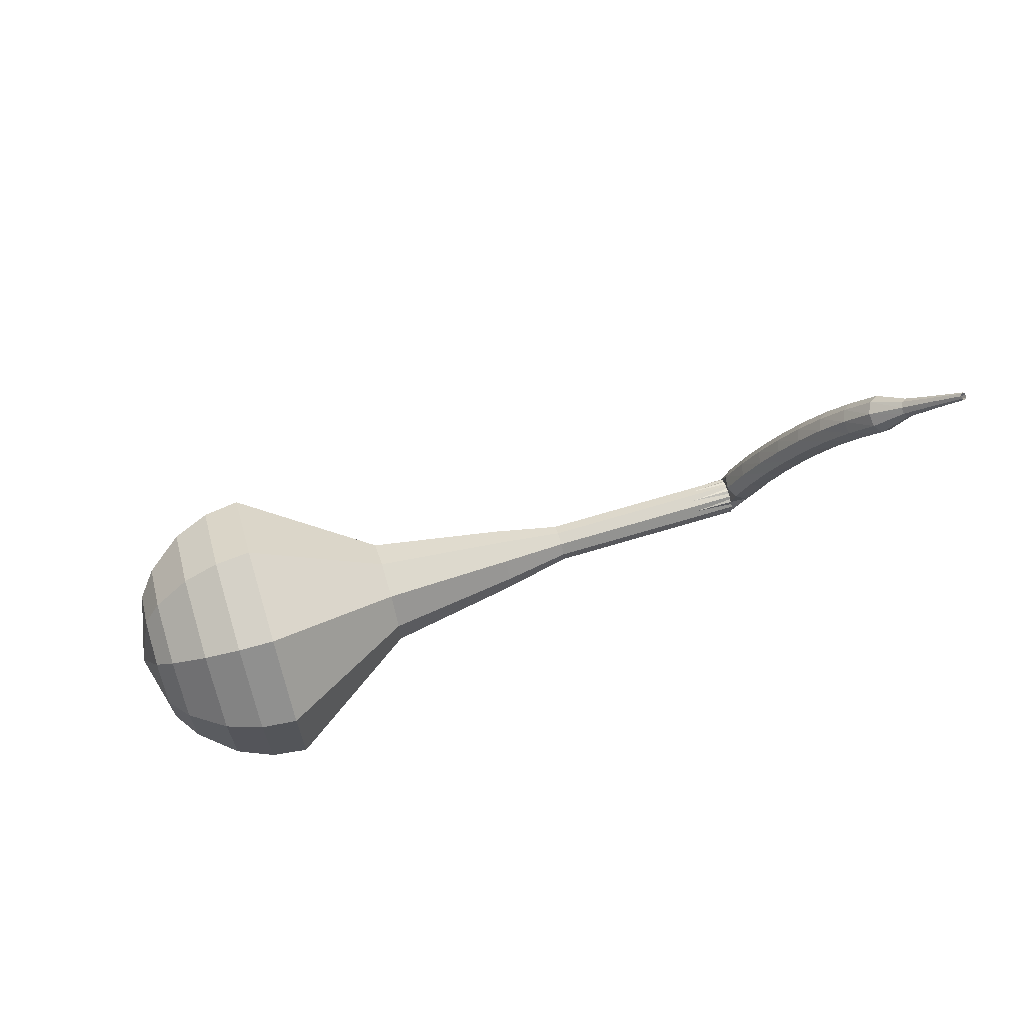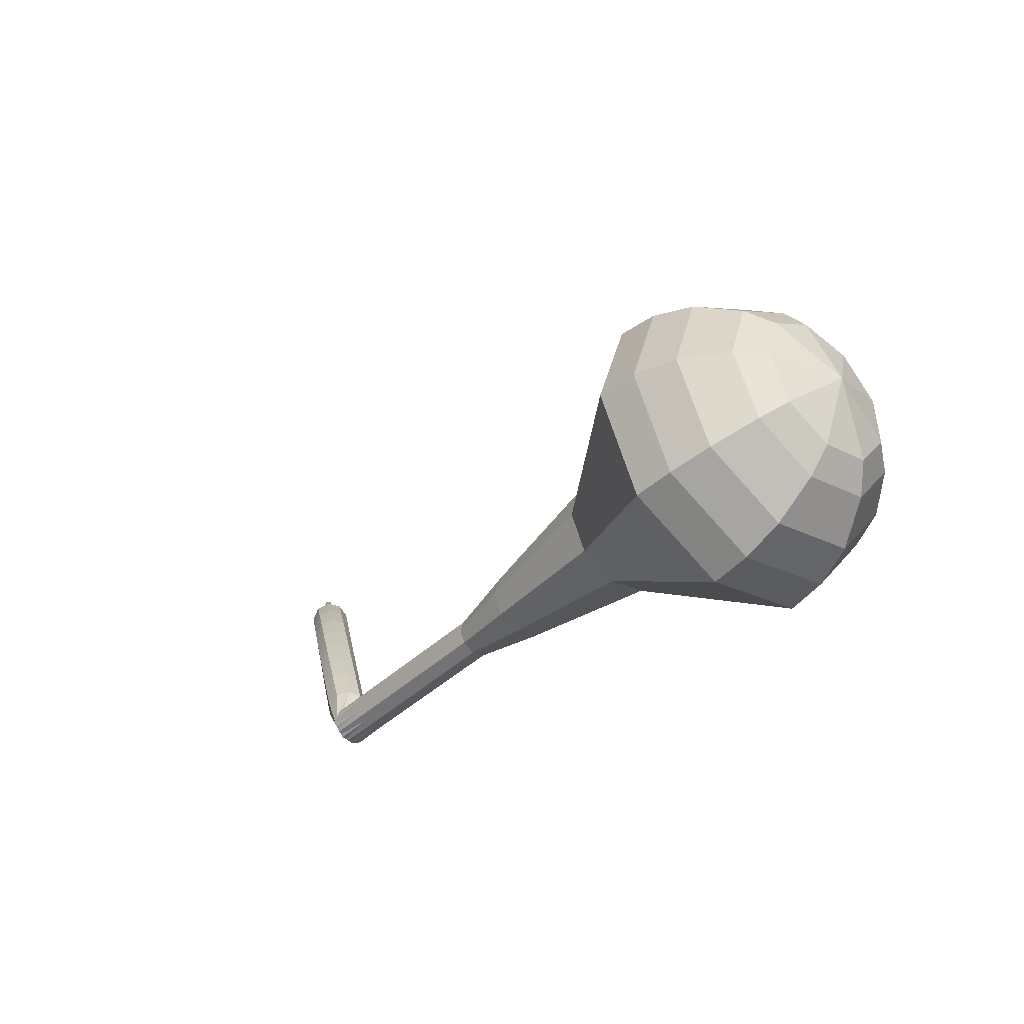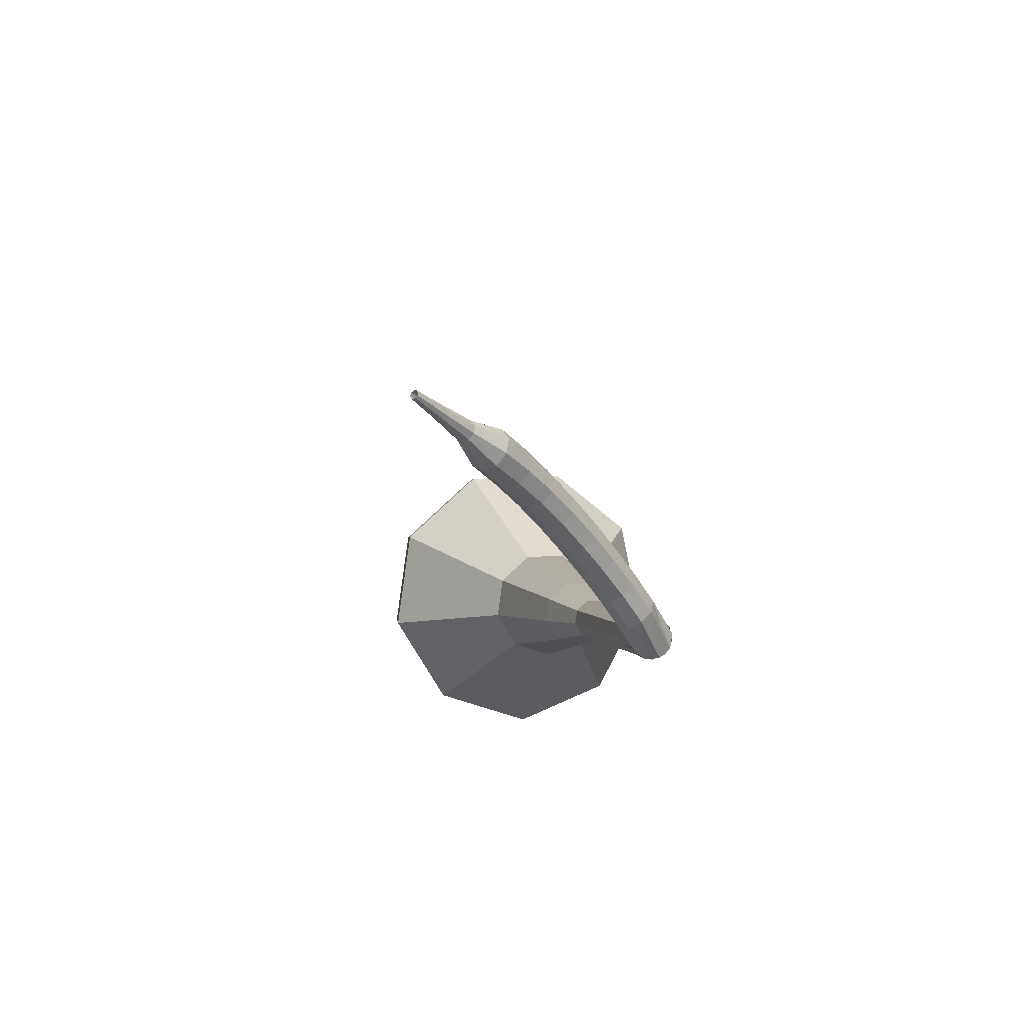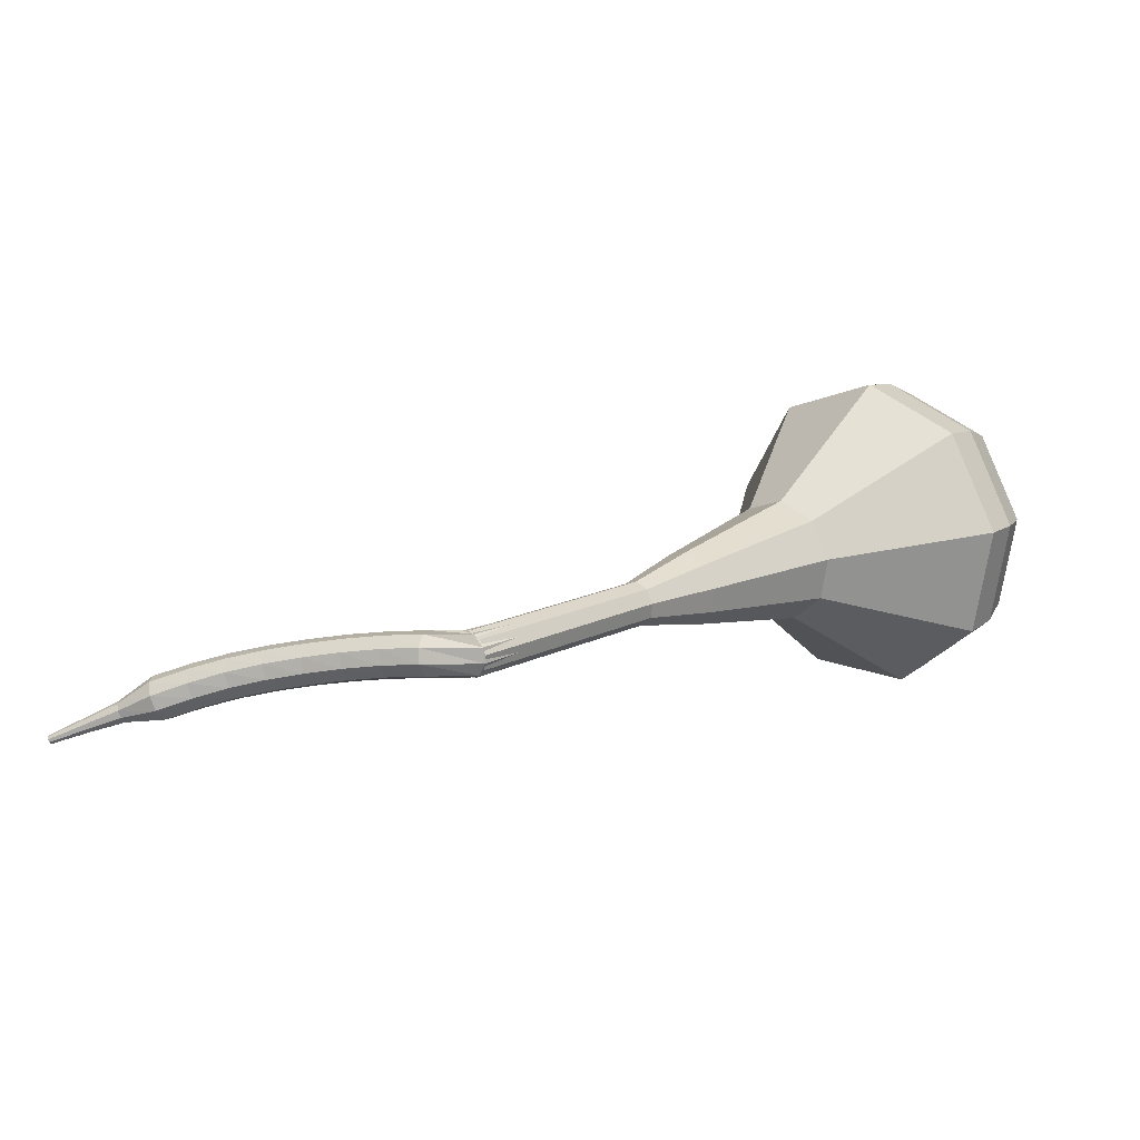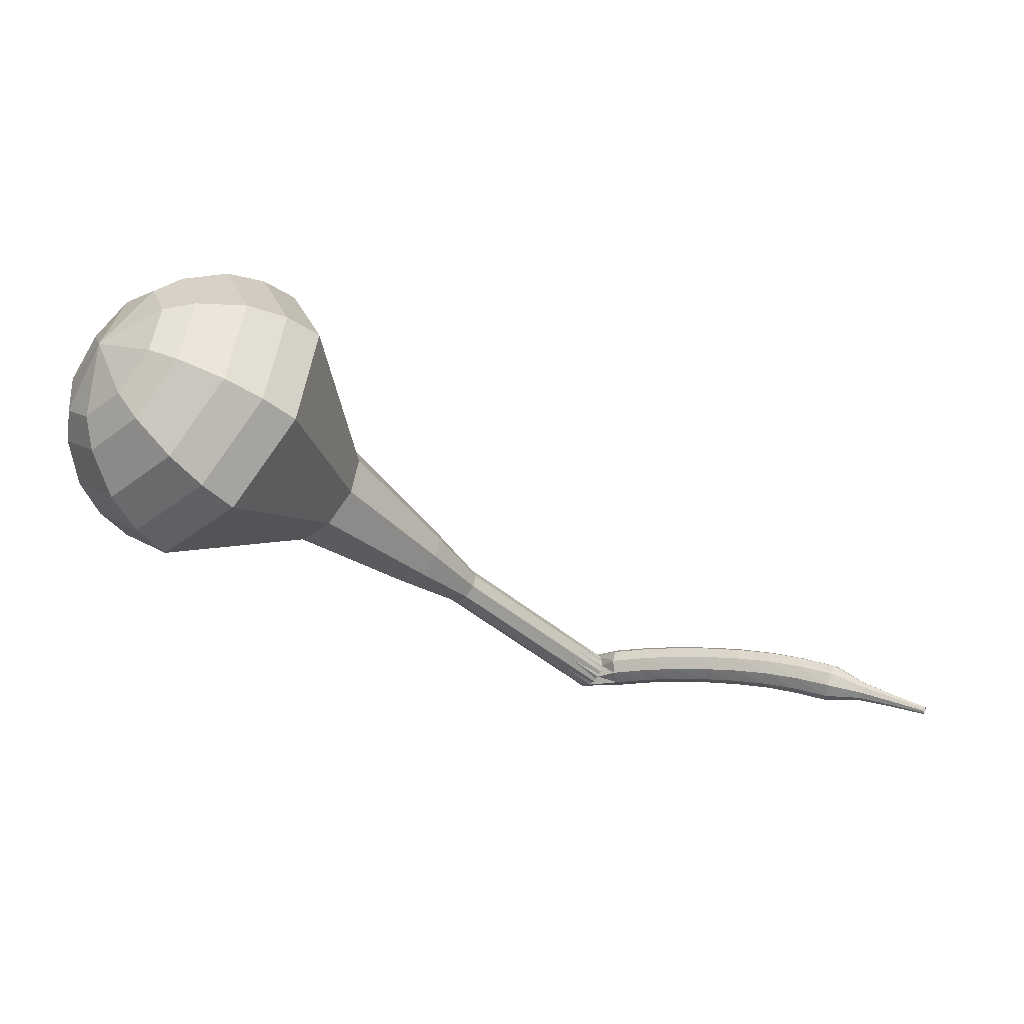
<metadata>
{"format":"obj","ext":"obj","renderer":"f3d","projection":"perspective","resolution":1024,"background":"white","views":[{"elev":-54.0,"azim":-130.7,"up":"+Z"},{"elev":15.6,"azim":51.5,"up":"+Y"},{"elev":-38.3,"azim":-87.2,"up":"+Y"},{"elev":-43.6,"azim":-10.9,"up":"+Y"},{"elev":18.0,"azim":172.0,"up":"+Y"}]}
</metadata>
<code>
g tube1
v 171.4 137.8 180.6
v 170 138.1 177.5
v 167.8 140.1 175.8
v 165.7 142.7 176.4
v 164.8 144.8 178.9
v 165.4 145.4 182.2
v 167.3 144.1 184.7
v 169.6 141.7 185.3
v 171.2 139.2 183.7
v 171.4 137.8 180.6
v 171.2 139.4 180.3
v 170.2 139.6 178.1
v 168.5 141.1 176.9
v 167 143 177.3
v 166.4 144.5 179.1
v 166.8 144.9 181.5
v 168.2 144 183.4
v 169.9 142.2 183.8
v 171.1 140.4 182.6
v 171.2 139.4 180.3
v 169.5 142.7 180.1
v 169.5 142.7 180.1
v 169.5 142.7 180.1
v 169.5 142.7 180.1
v 169.5 142.7 180.1
v 169.5 142.7 180.1
v 169.5 142.7 180.1
v 169.5 142.7 180.1
v 169.5 142.7 180.1
v 169.5 142.7 180.1
v 142.9 121.3 189
v 143 121 188.4
v 143.3 120.5 188.1
v 143.7 120 188.2
v 144.1 119.7 188.7
v 144.2 119.8 189.4
v 144 120.2 189.9
v 143.6 120.8 190
v 143.2 121.2 189.7
v 142.9 121.3 189
v 142.3 121.9 188.2
v 142.5 121.6 187.7
v 142.5 121 187.4
v 142.2 120.3 187.5
v 141.9 120 187.9
v 141.6 120.1 188.6
v 141.5 120.5 189
v 141.6 121.2 189.1
v 141.9 121.7 188.8
v 142.3 121.9 188.2
v 140.7 122.3 187.4
v 140.9 122 186.9
v 140.9 121.4 186.6
v 140.7 120.7 186.7
v 140.4 120.4 187.1
v 140.1 120.4 187.7
v 140 120.9 188.2
v 140 121.6 188.3
v 140.3 122.1 188
v 140.7 122.3 187.4
v 139.1 122.6 186.6
v 139.3 122.3 186
v 139.4 121.7 185.7
v 139.2 121.1 185.8
v 138.9 120.7 186.3
v 138.6 120.7 186.9
v 138.4 121.2 187.4
v 138.5 121.9 187.5
v 138.7 122.4 187.2
v 139.1 122.6 186.6
v 137.5 122.8 185.8
v 137.8 122.6 185.2
v 137.8 122 184.9
v 137.7 121.3 185
v 137.4 120.9 185.5
v 137.1 120.9 186.1
v 136.9 121.4 186.5
v 136.9 122.1 186.6
v 137.1 122.6 186.3
v 137.5 122.8 185.8
v 135.9 123 184.9
v 136.2 122.7 184.3
v 136.3 122.1 184
v 136.2 121.5 184.2
v 135.9 121 184.6
v 135.6 121.1 185.2
v 135.4 121.5 185.7
v 135.3 122.2 185.8
v 135.6 122.8 185.5
v 135.9 123 184.9
v 134.3 123.1 184
v 134.6 122.8 183.5
v 134.8 122.2 183.2
v 134.7 121.6 183.3
v 134.5 121.1 183.7
v 134.1 121.1 184.3
v 133.8 121.6 184.8
v 133.8 122.2 184.9
v 134 122.8 184.6
v 134.3 123.1 184
v 132.7 123 183.1
v 133.1 122.8 182.6
v 133.3 122.2 182.3
v 133.3 121.5 182.4
v 133 121.1 182.8
v 132.7 121.1 183.4
v 132.4 121.5 183.9
v 132.3 122.2 184
v 132.4 122.8 183.7
v 132.7 123 183.1
v 131.2 122.9 182.2
v 131.5 122.7 181.7
v 131.8 122.1 181.4
v 131.8 121.4 181.5
v 131.6 120.9 181.9
v 131.2 120.9 182.5
v 130.9 121.3 183
v 130.8 122 183.1
v 130.9 122.6 182.8
v 131.2 122.9 182.2
v 129.7 122.1 181.3
v 129.9 122 181
v 130 121.8 180.9
v 130.1 121.4 180.9
v 130 121.2 181.2
v 129.8 121.2 181.5
v 129.6 121.4 181.7
v 129.5 121.7 181.7
v 129.6 122 181.6
v 129.7 122.1 181.3
v 128.3 121.7 180.4
v 128.4 121.7 180.2
v 128.5 121.5 180.1
v 128.5 121.2 180.1
v 128.4 121.1 180.3
v 128.3 121.1 180.5
v 128.2 121.2 180.6
v 128.2 121.4 180.7
v 128.2 121.6 180.6
v 128.3 121.7 180.4
v 126.8 121.3 179.5
v 126.9 121.3 179.4
v 127 121.2 179.3
v 127 121 179.3
v 126.9 120.9 179.4
v 126.9 120.9 179.5
v 126.8 121 179.6
v 126.8 121.1 179.6
v 126.8 121.3 179.6
v 126.8 121.3 179.5
f 1 2 12
f 12 11 1
f 2 3 13
f 13 12 2
f 3 4 14
f 14 13 3
f 4 5 15
f 15 14 4
f 5 6 16
f 16 15 5
f 6 7 17
f 17 16 6
f 7 8 18
f 18 17 7
f 8 9 19
f 19 18 8
f 9 10 20
f 20 19 9
f 11 12 22
f 22 21 11
f 12 13 23
f 23 22 12
f 13 14 24
f 24 23 13
f 14 15 25
f 25 24 14
f 15 16 26
f 26 25 15
f 16 17 27
f 27 26 16
f 17 18 28
f 28 27 17
f 18 19 29
f 29 28 18
f 19 20 30
f 30 29 19
f 21 22 32
f 32 31 21
f 22 23 33
f 33 32 22
f 23 24 34
f 34 33 23
f 24 25 35
f 35 34 24
f 25 26 36
f 36 35 25
f 26 27 37
f 37 36 26
f 27 28 38
f 38 37 27
f 28 29 39
f 39 38 28
f 29 30 40
f 40 39 29
f 31 32 42
f 42 41 31
f 32 33 43
f 43 42 32
f 33 34 44
f 44 43 33
f 34 35 45
f 45 44 34
f 35 36 46
f 46 45 35
f 36 37 47
f 47 46 36
f 37 38 48
f 48 47 37
f 38 39 49
f 49 48 38
f 39 40 50
f 50 49 39
f 41 42 52
f 52 51 41
f 42 43 53
f 53 52 42
f 43 44 54
f 54 53 43
f 44 45 55
f 55 54 44
f 45 46 56
f 56 55 45
f 46 47 57
f 57 56 46
f 47 48 58
f 58 57 47
f 48 49 59
f 59 58 48
f 49 50 60
f 60 59 49
f 51 52 62
f 62 61 51
f 52 53 63
f 63 62 52
f 53 54 64
f 64 63 53
f 54 55 65
f 65 64 54
f 55 56 66
f 66 65 55
f 56 57 67
f 67 66 56
f 57 58 68
f 68 67 57
f 58 59 69
f 69 68 58
f 59 60 70
f 70 69 59
f 61 62 72
f 72 71 61
f 62 63 73
f 73 72 62
f 63 64 74
f 74 73 63
f 64 65 75
f 75 74 64
f 65 66 76
f 76 75 65
f 66 67 77
f 77 76 66
f 67 68 78
f 78 77 67
f 68 69 79
f 79 78 68
f 69 70 80
f 80 79 69
f 71 72 82
f 82 81 71
f 72 73 83
f 83 82 72
f 73 74 84
f 84 83 73
f 74 75 85
f 85 84 74
f 75 76 86
f 86 85 75
f 76 77 87
f 87 86 76
f 77 78 88
f 88 87 77
f 78 79 89
f 89 88 78
f 79 80 90
f 90 89 79
f 81 82 92
f 92 91 81
f 82 83 93
f 93 92 82
f 83 84 94
f 94 93 83
f 84 85 95
f 95 94 84
f 85 86 96
f 96 95 85
f 86 87 97
f 97 96 86
f 87 88 98
f 98 97 87
f 88 89 99
f 99 98 88
f 89 90 100
f 100 99 89
f 91 92 102
f 102 101 91
f 92 93 103
f 103 102 92
f 93 94 104
f 104 103 93
f 94 95 105
f 105 104 94
f 95 96 106
f 106 105 95
f 96 97 107
f 107 106 96
f 97 98 108
f 108 107 97
f 98 99 109
f 109 108 98
f 99 100 110
f 110 109 99
f 101 102 112
f 112 111 101
f 102 103 113
f 113 112 102
f 103 104 114
f 114 113 103
f 104 105 115
f 115 114 104
f 105 106 116
f 116 115 105
f 106 107 117
f 117 116 106
f 107 108 118
f 118 117 107
f 108 109 119
f 119 118 108
f 109 110 120
f 120 119 109
f 111 112 122
f 122 121 111
f 112 113 123
f 123 122 112
f 113 114 124
f 124 123 113
f 114 115 125
f 125 124 114
f 115 116 126
f 126 125 115
f 116 117 127
f 127 126 116
f 117 118 128
f 128 127 117
f 118 119 129
f 129 128 118
f 119 120 130
f 130 129 119
f 121 122 132
f 132 131 121
f 122 123 133
f 133 132 122
f 123 124 134
f 134 133 123
f 124 125 135
f 135 134 124
f 125 126 136
f 136 135 125
f 126 127 137
f 137 136 126
f 127 128 138
f 138 137 127
f 128 129 139
f 139 138 128
f 129 130 140
f 140 139 129
f 131 132 142
f 142 141 131
f 132 133 143
f 143 142 132
f 133 134 144
f 144 143 133
f 134 135 145
f 145 144 134
f 135 136 146
f 146 145 135
f 136 137 147
f 147 146 136
f 137 138 148
f 148 147 137
f 138 139 149
f 149 148 138
f 139 140 150
f 150 149 139
v 144.2 119.7 189
v 143.9 119.8 188.4
v 143.5 120.2 188.1
v 143.1 120.7 188.2
v 142.9 121.1 188.7
v 143 121.3 189.4
v 143.4 121 189.9
v 143.9 120.5 190
v 144.2 120 189.7
v 144.2 119.7 189
v 146.8 121.9 188.2
v 146.5 122 187.5
v 146 122.4 187.2
v 145.6 122.9 187.3
v 145.4 123.3 187.8
v 145.6 123.4 188.5
v 145.9 123.2 189
v 146.4 122.7 189.1
v 146.7 122.2 188.8
v 146.8 121.9 188.2
v 149.3 124.1 187.3
v 149 124.2 186.7
v 148.6 124.6 186.3
v 148.2 125.1 186.4
v 148 125.5 187
v 148.1 125.6 187.6
v 148.5 125.4 188.1
v 149 124.9 188.2
v 149.3 124.4 187.9
v 149.3 124.1 187.3
v 151.9 126.3 186.4
v 151.6 126.4 185.8
v 151.1 126.8 185.5
v 150.7 127.3 185.6
v 150.5 127.7 186.1
v 150.7 127.8 186.7
v 151.1 127.6 187.2
v 151.5 127.1 187.4
v 151.8 126.6 187
v 151.9 126.3 186.4
v 154.9 128 185.5
v 154.4 128.1 184.5
v 153.6 128.7 183.9
v 152.9 129.6 184.1
v 152.6 130.4 185
v 152.8 130.6 186.1
v 153.5 130.1 186.9
v 154.3 129.3 187.1
v 154.8 128.4 186.6
v 154.9 128 185.5
v 160.7 131.4 183.8
v 160 131.7 182
v 158.7 132.8 181
v 157.5 134.3 181.4
v 157 135.5 182.8
v 157.3 135.8 184.7
v 158.4 135.1 186.2
v 159.8 133.7 186.5
v 160.7 132.3 185.5
v 160.7 131.4 183.8
v 168.9 132.3 182
v 166.8 132.8 177.3
v 163.4 135.8 174.9
v 160.3 139.8 175.7
v 158.9 142.9 179.5
v 159.9 143.8 184.5
v 162.8 141.9 188.3
v 166.3 138.2 189.1
v 168.7 134.4 186.7
v 168.9 132.3 182
v 170.1 133.7 181.5
v 168.1 134.2 177
v 164.8 137 174.6
v 161.8 140.9 175.4
v 160.5 144 179.1
v 161.4 144.8 183.9
v 164.2 143 187.6
v 167.6 139.4 188.4
v 169.9 135.7 186
v 170.1 133.7 181.5
v 171 135.4 181.1
v 169.2 135.9 177
v 166.3 138.4 174.9
v 163.6 141.9 175.6
v 162.4 144.6 178.9
v 163.2 145.4 183.2
v 165.7 143.8 186.5
v 168.7 140.6 187.2
v 170.8 137.3 185.1
v 171 135.4 181.1
v 171.4 137.8 180.6
v 170 138.1 177.5
v 167.8 140.1 175.8
v 165.7 142.7 176.4
v 164.8 144.8 178.9
v 165.4 145.4 182.2
v 167.3 144.1 184.7
v 169.6 141.7 185.3
v 171.2 139.2 183.7
v 171.4 137.8 180.6
v 171.2 139.4 180.3
v 170.2 139.6 178.1
v 168.5 141.1 176.9
v 167 143 177.3
v 166.4 144.5 179.1
v 166.8 144.9 181.5
v 168.2 144 183.4
v 169.9 142.2 183.8
v 171.1 140.4 182.6
v 171.2 139.4 180.3
v 169.5 142.7 180.1
v 169.5 142.7 180.1
v 169.5 142.7 180.1
v 169.5 142.7 180.1
v 169.5 142.7 180.1
v 169.5 142.7 180.1
v 169.5 142.7 180.1
v 169.5 142.7 180.1
v 169.5 142.7 180.1
v 169.5 142.7 180.1
f 151 152 162
f 162 161 151
f 152 153 163
f 163 162 152
f 153 154 164
f 164 163 153
f 154 155 165
f 165 164 154
f 155 156 166
f 166 165 155
f 156 157 167
f 167 166 156
f 157 158 168
f 168 167 157
f 158 159 169
f 169 168 158
f 159 160 170
f 170 169 159
f 161 162 172
f 172 171 161
f 162 163 173
f 173 172 162
f 163 164 174
f 174 173 163
f 164 165 175
f 175 174 164
f 165 166 176
f 176 175 165
f 166 167 177
f 177 176 166
f 167 168 178
f 178 177 167
f 168 169 179
f 179 178 168
f 169 170 180
f 180 179 169
f 171 172 182
f 182 181 171
f 172 173 183
f 183 182 172
f 173 174 184
f 184 183 173
f 174 175 185
f 185 184 174
f 175 176 186
f 186 185 175
f 176 177 187
f 187 186 176
f 177 178 188
f 188 187 177
f 178 179 189
f 189 188 178
f 179 180 190
f 190 189 179
f 181 182 192
f 192 191 181
f 182 183 193
f 193 192 182
f 183 184 194
f 194 193 183
f 184 185 195
f 195 194 184
f 185 186 196
f 196 195 185
f 186 187 197
f 197 196 186
f 187 188 198
f 198 197 187
f 188 189 199
f 199 198 188
f 189 190 200
f 200 199 189
f 191 192 202
f 202 201 191
f 192 193 203
f 203 202 192
f 193 194 204
f 204 203 193
f 194 195 205
f 205 204 194
f 195 196 206
f 206 205 195
f 196 197 207
f 207 206 196
f 197 198 208
f 208 207 197
f 198 199 209
f 209 208 198
f 199 200 210
f 210 209 199
f 201 202 212
f 212 211 201
f 202 203 213
f 213 212 202
f 203 204 214
f 214 213 203
f 204 205 215
f 215 214 204
f 205 206 216
f 216 215 205
f 206 207 217
f 217 216 206
f 207 208 218
f 218 217 207
f 208 209 219
f 219 218 208
f 209 210 220
f 220 219 209
f 211 212 222
f 222 221 211
f 212 213 223
f 223 222 212
f 213 214 224
f 224 223 213
f 214 215 225
f 225 224 214
f 215 216 226
f 226 225 215
f 216 217 227
f 227 226 216
f 217 218 228
f 228 227 217
f 218 219 229
f 229 228 218
f 219 220 230
f 230 229 219
f 221 222 232
f 232 231 221
f 222 223 233
f 233 232 222
f 223 224 234
f 234 233 223
f 224 225 235
f 235 234 224
f 225 226 236
f 236 235 225
f 226 227 237
f 237 236 226
f 227 228 238
f 238 237 227
f 228 229 239
f 239 238 228
f 229 230 240
f 240 239 229
f 231 232 242
f 242 241 231
f 232 233 243
f 243 242 232
f 233 234 244
f 244 243 233
f 234 235 245
f 245 244 234
f 235 236 246
f 246 245 235
f 236 237 247
f 247 246 236
f 237 238 248
f 248 247 237
f 238 239 249
f 249 248 238
f 239 240 250
f 250 249 239
f 241 242 252
f 252 251 241
f 242 243 253
f 253 252 242
f 243 244 254
f 254 253 243
f 244 245 255
f 255 254 244
f 245 246 256
f 256 255 245
f 246 247 257
f 257 256 246
f 247 248 258
f 258 257 247
f 248 249 259
f 259 258 248
f 249 250 260
f 260 259 249
f 251 252 262
f 262 261 251
f 252 253 263
f 263 262 252
f 253 254 264
f 264 263 253
f 254 255 265
f 265 264 254
f 255 256 266
f 266 265 255
f 256 257 267
f 267 266 256
f 257 258 268
f 268 267 257
f 258 259 269
f 269 268 258
f 259 260 270
f 270 269 259
g

</code>
